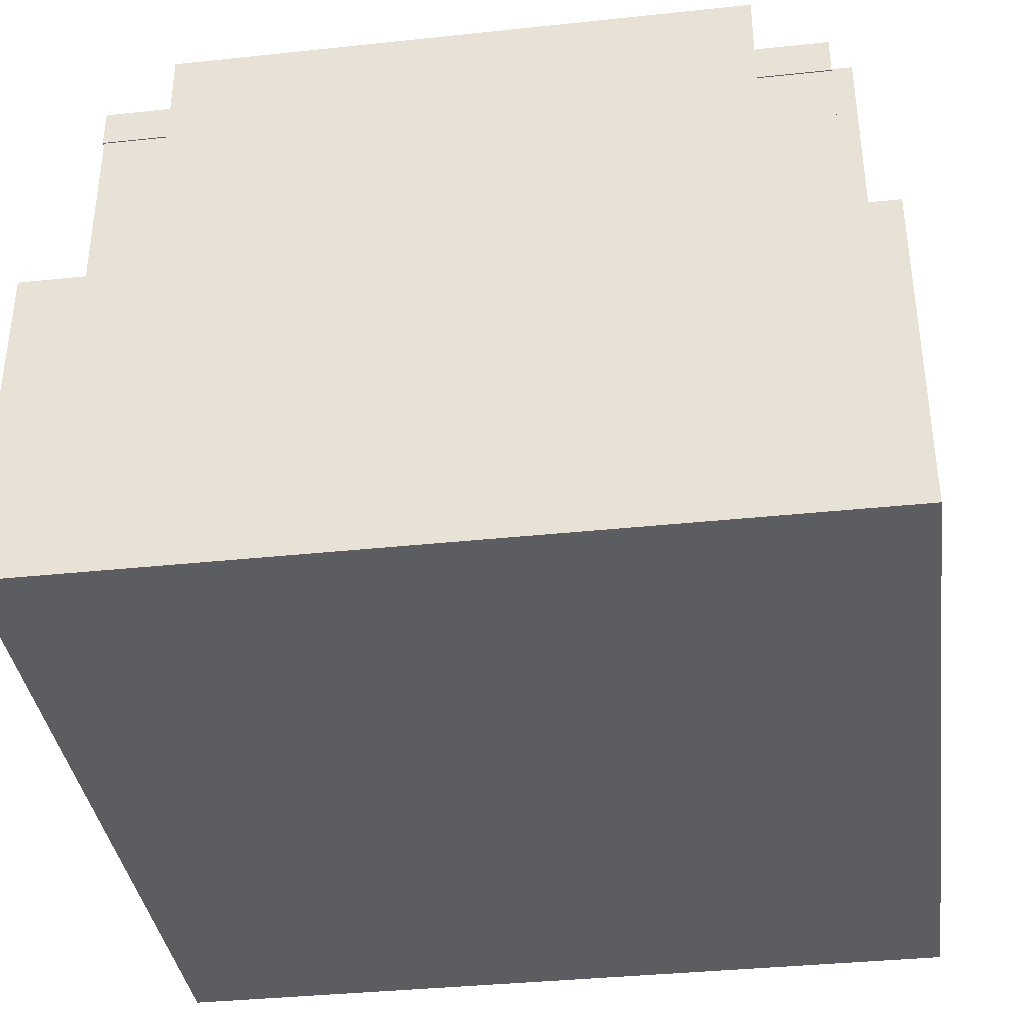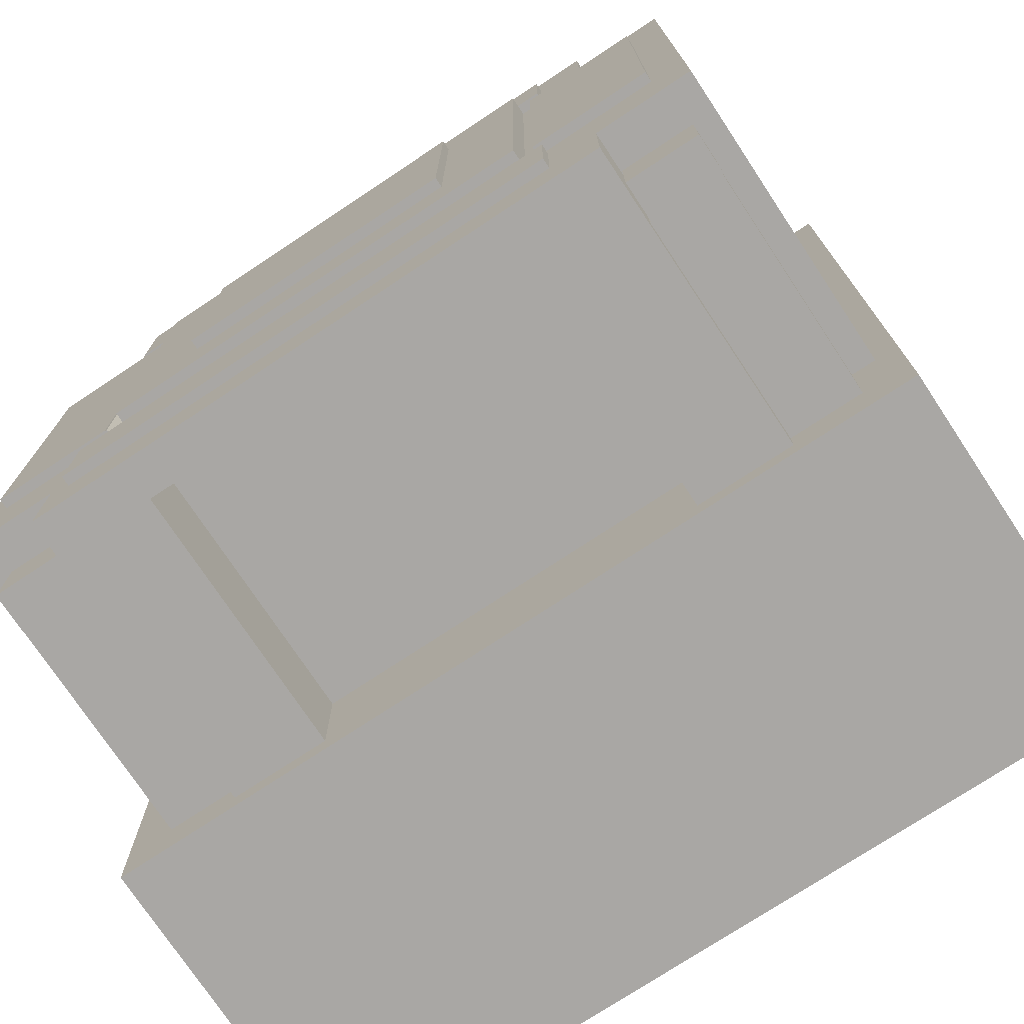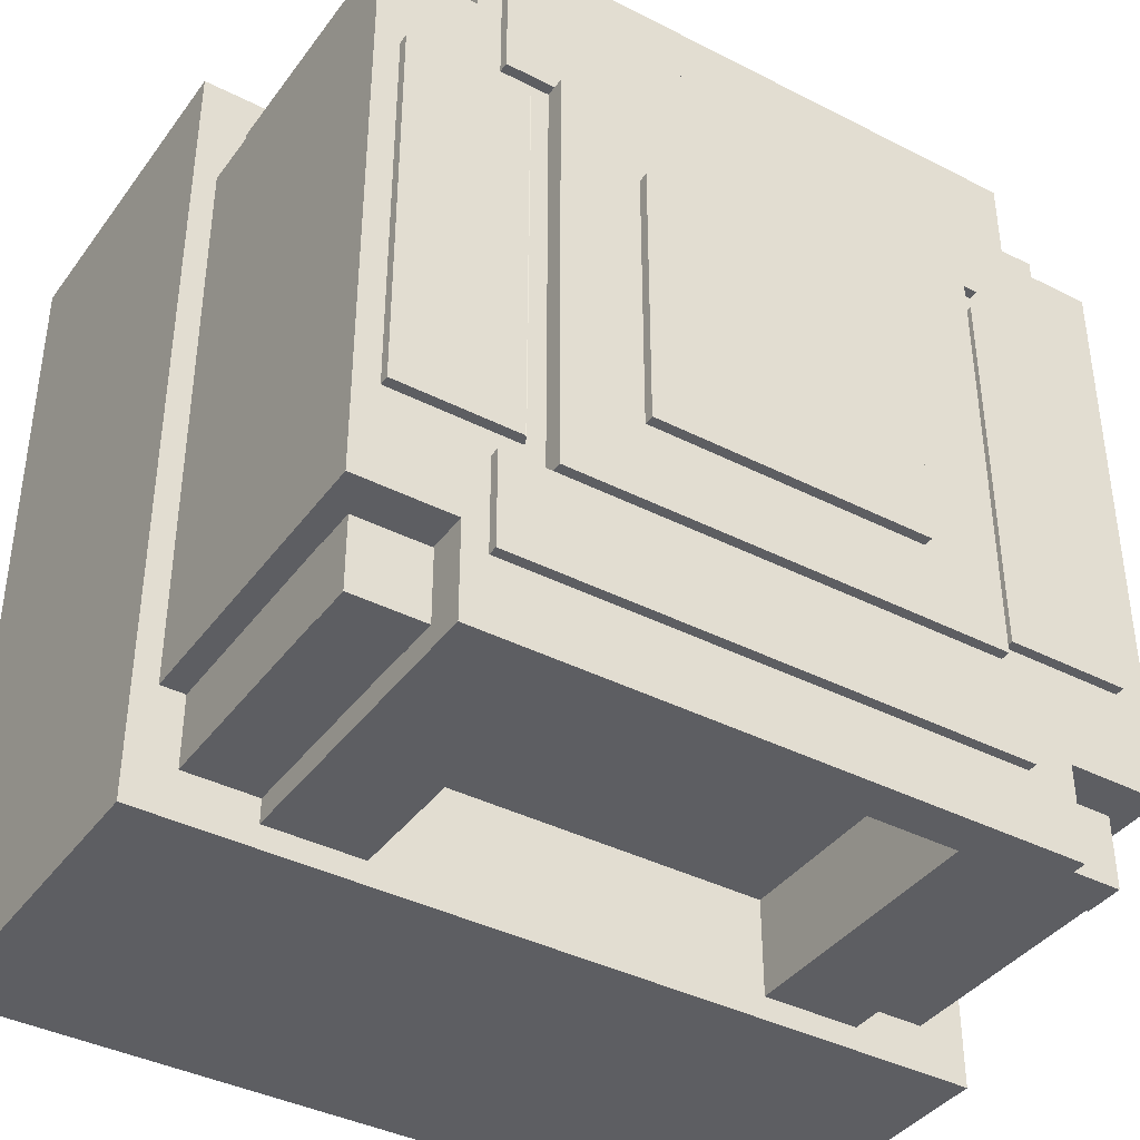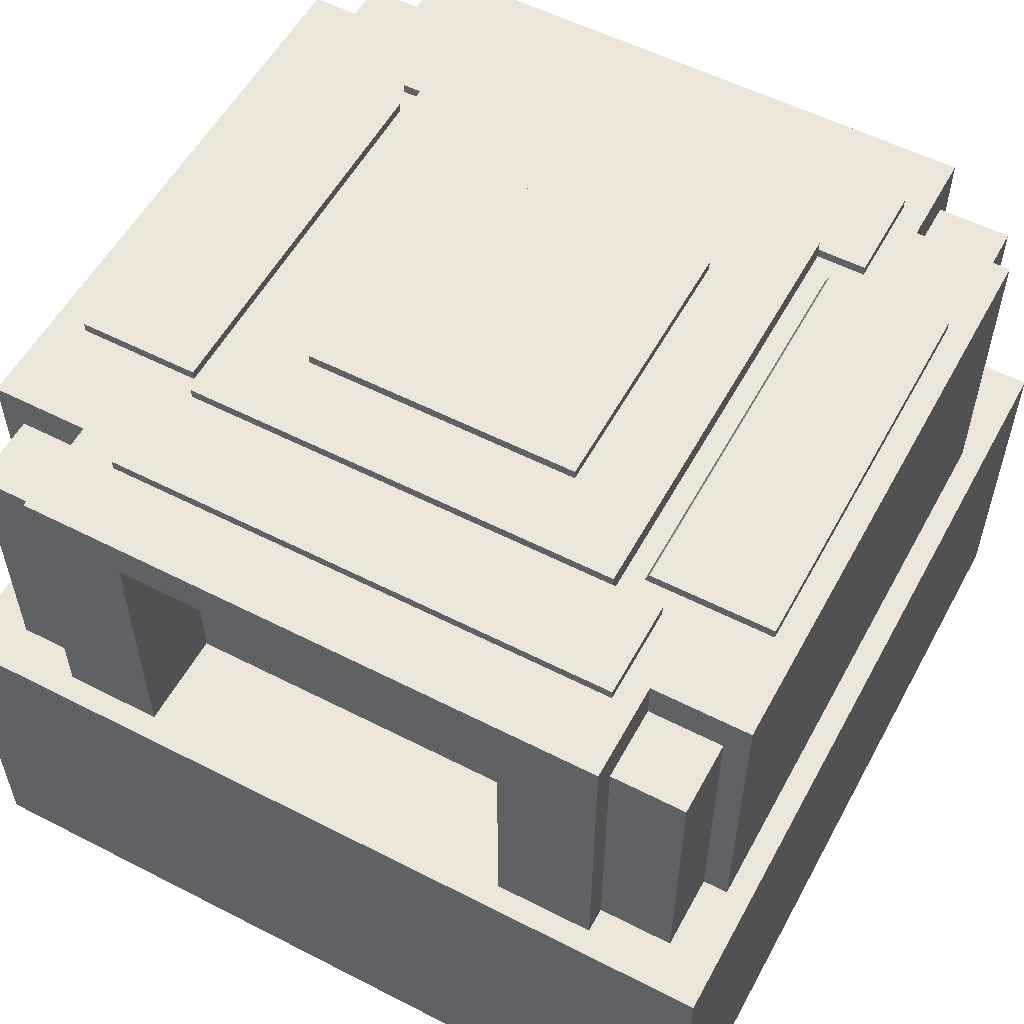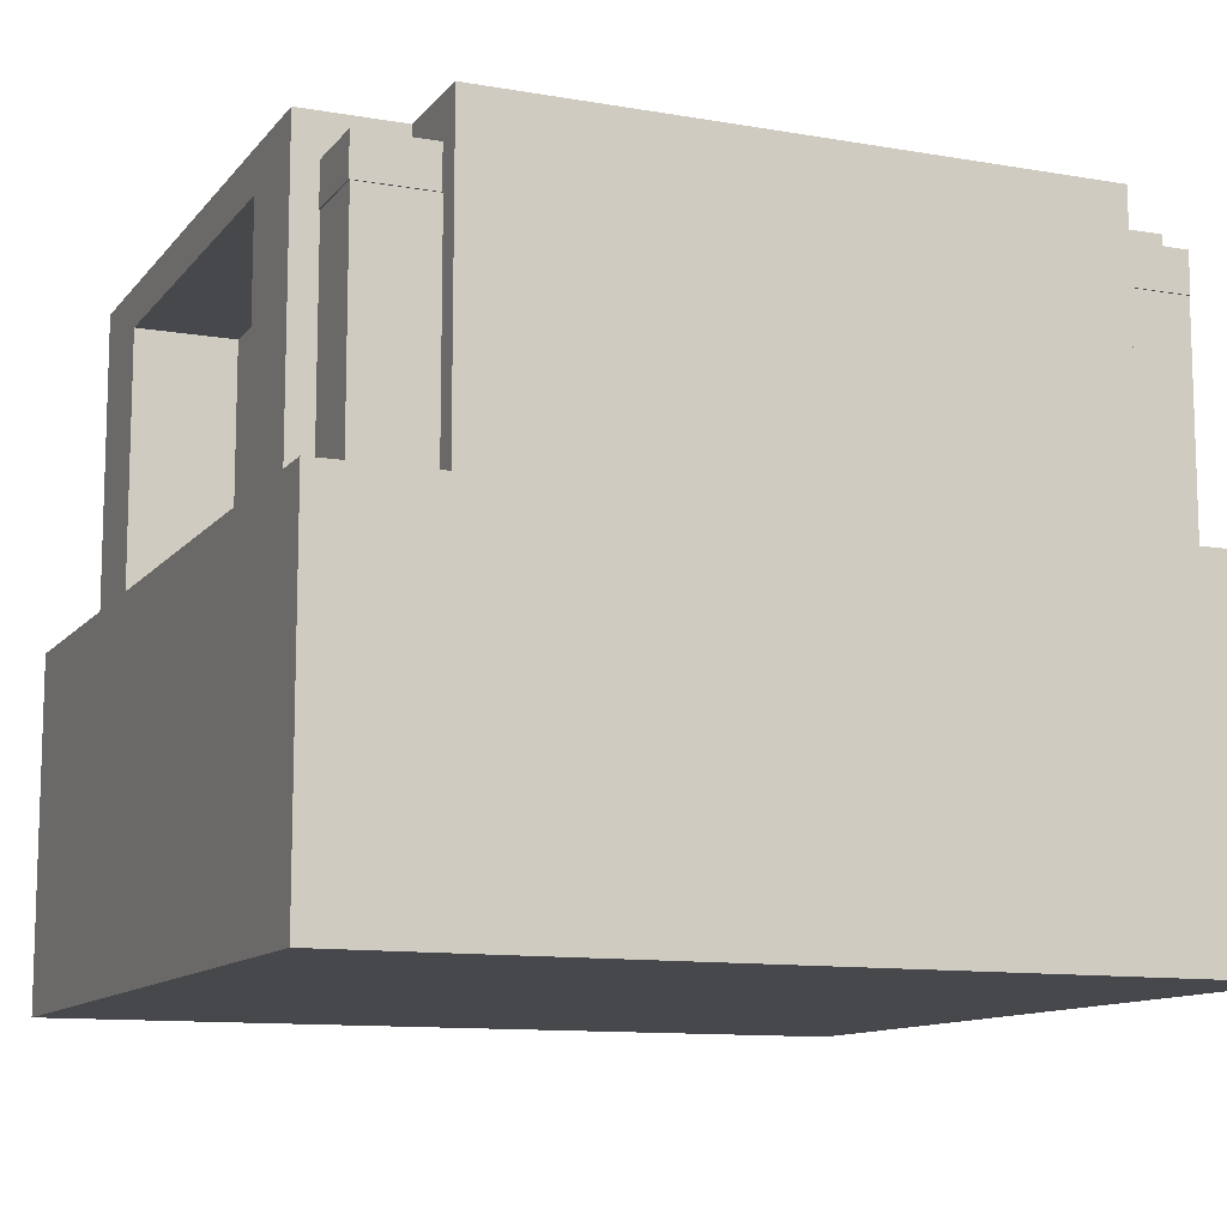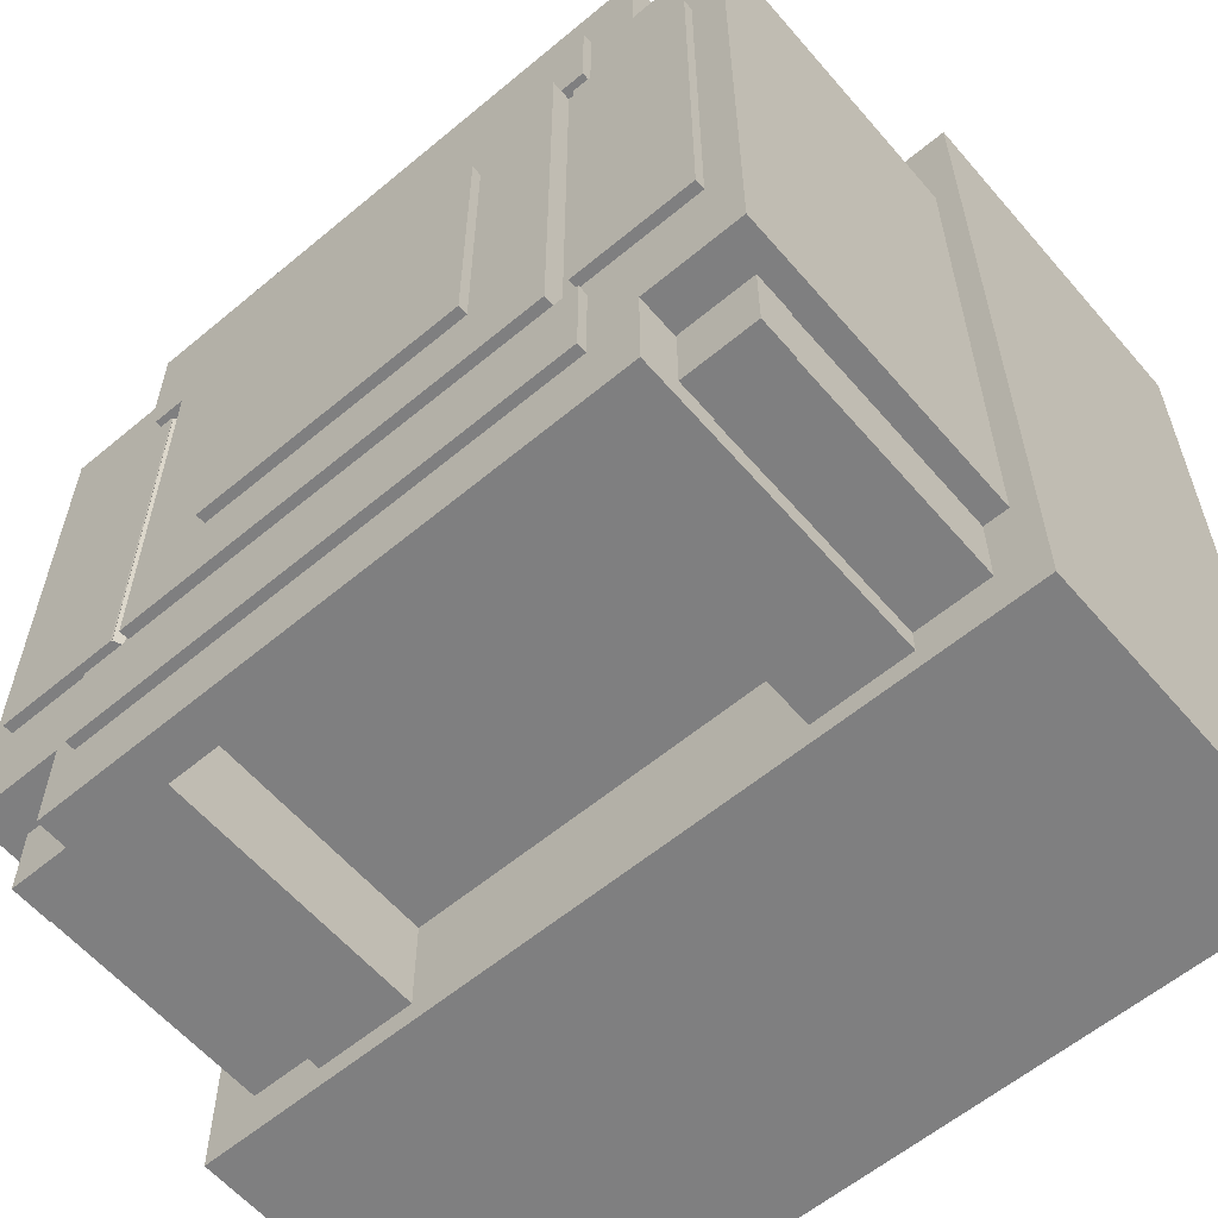
<metadata>
{"format":"obj","ext":"obj","renderer":"f3d","projection":"perspective","resolution":1024,"background":"white","views":[{"elev":-36.9,"azim":-82.2,"up":"+Y"},{"elev":-74.8,"azim":-146.5,"up":"+Z"},{"elev":-39.3,"azim":147.5,"up":"+Z"},{"elev":55.6,"azim":28.3,"up":"+Y"},{"elev":-11.3,"azim":-112.9,"up":"+Y"},{"elev":-59.7,"azim":-139.5,"up":"+Z"}]}
</metadata>
<code>
o cube
v -4.246 0.276 5.307
v -4.246 0.276 4.246
v -4.246 -6.636 5.307
v -4.246 -6.636 4.246
v -5.307 0.276 4.246
v -5.307 0.276 5.307
v -5.307 -6.636 4.246
v -5.307 -6.636 5.307
f 5 7 6
f 7 8 6
f 5 6 2
f 6 1 2
f 6 8 1
f 8 3 1
o cube
v -4.246 0.276 -4.246
v -4.246 0.276 -5.307
v -4.246 -6.636 -4.246
v -4.246 -6.636 -5.307
v -5.307 0.276 -5.307
v -5.307 0.276 -4.246
v -5.307 -6.636 -5.307
v -5.307 -6.636 -4.246
f 13 15 14
f 15 16 14
f 13 14 10
f 14 9 10
f 10 12 13
f 12 15 13
o cube
v 5.307 0.276 -4.246
v 5.307 0.276 -5.307
v 5.307 -6.636 -4.246
v 5.307 -6.636 -5.307
v 4.246 0.276 -5.307
v 4.246 0.276 -4.246
v 4.246 -6.636 -5.307
v 4.246 -6.636 -4.246
f 17 19 18
f 19 20 18
f 21 22 18
f 22 17 18
f 18 20 21
f 20 23 21
o cube
v 5.307 0.852 5.307
v 5.307 0.852 4.246
v 5.307 0.276 5.307
v 5.307 0.276 4.246
v 4.246 0.852 4.246
v 4.246 0.852 5.307
v 4.246 0.276 4.246
v 4.246 0.276 5.307
f 25 27 26
f 27 28 26
f 29 30 26
f 30 25 26
f 30 32 25
f 32 27 25
o cube
v 5.661 1.428 4.246
v 5.661 1.428 -4.246
v 5.661 -3.148 4.246
v 5.661 -3.148 -4.246
v -5.661 1.428 -4.246
v -5.661 1.428 4.246
v -5.661 -3.148 -4.246
v -5.661 -3.148 4.246
f 33 35 34
f 35 36 34
f 37 39 38
f 39 40 38
f 37 38 34
f 38 33 34
f 38 40 33
f 40 35 33
f 34 36 37
f 36 39 37
o cube
v 4.246 1.428 -4.246
v 4.246 1.428 -5.661
v 4.246 0.852 -4.246
v 4.246 0.852 -5.661
v -4.246 1.428 -5.661
v -4.246 1.428 -4.246
v -4.246 0.852 -5.661
v -4.246 0.852 -4.246
f 41 43 42
f 43 44 42
f 45 47 46
f 47 48 46
f 45 46 42
f 46 41 42
f 48 47 43
f 47 44 43
f 42 44 45
f 44 47 45
o cube
v 4.246 1.428 5.661
v 4.246 1.428 4.246
v 4.246 0.852 5.661
v 4.246 0.852 4.246
v -4.246 1.428 4.246
v -4.246 1.428 5.661
v -4.246 0.852 4.246
v -4.246 0.852 5.661
f 49 51 50
f 51 52 50
f 53 55 54
f 55 56 54
f 53 54 50
f 54 49 50
f 56 55 51
f 55 52 51
f 54 56 49
f 56 51 49
o cube
v 5.307 1.572 2.83
v 5.307 1.572 -2.83
v 5.307 1.428 2.83
v 5.307 1.428 -2.83
v 3.538 1.572 -2.83
v 3.538 1.572 2.83
v 3.538 1.428 -2.83
v 3.538 1.428 2.83
f 57 59 58
f 59 60 58
f 61 63 62
f 63 64 62
f 61 62 58
f 62 57 58
f 62 64 57
f 64 59 57
f 58 60 61
f 60 63 61
o cube
v -2.83 0.852 5.661
v -2.83 0.852 4.246
v -2.83 -7.212 5.661
v -2.83 -7.212 4.246
v -4.246 0.852 4.246
v -4.246 0.852 5.661
v -4.246 -7.212 4.246
v -4.246 -7.212 5.661
f 65 67 66
f 67 68 66
f 69 71 70
f 71 72 70
f 70 72 65
f 72 67 65
o cube
v 4.246 0.852 5.661
v 4.246 0.852 4.246
v 4.246 -7.212 5.661
v 4.246 -7.212 4.246
v 2.83 0.852 4.246
v 2.83 0.852 5.661
v 2.83 -7.212 4.246
v 2.83 -7.212 5.661
f 73 75 74
f 75 76 74
f 77 79 78
f 79 80 78
f 78 80 73
f 80 75 73
o cube
v 4.246 0.852 -4.246
v 4.246 0.852 -5.661
v 4.246 -7.212 -4.246
v 4.246 -7.212 -5.661
v 2.83 0.852 -5.661
v 2.83 0.852 -4.246
v 2.83 -7.212 -5.661
v 2.83 -7.212 -4.246
f 81 83 82
f 83 84 82
f 85 87 86
f 87 88 86
f 82 84 85
f 84 87 85
o cube
v -2.83 0.852 -4.246
v -2.83 0.852 -5.661
v -2.83 -7.212 -4.246
v -2.83 -7.212 -5.661
v -4.246 0.852 -5.661
v -4.246 0.852 -4.246
v -4.246 -7.212 -5.661
v -4.246 -7.212 -4.246
f 89 91 90
f 91 92 90
f 93 95 94
f 95 96 94
f 90 92 93
f 92 95 93
o cube
v 3.184 1.716 3.184
v 3.184 1.716 -3.184
v 3.184 1.284 3.184
v 3.184 1.284 -3.184
v -3.184 1.716 -3.184
v -3.184 1.716 3.184
v -3.184 1.284 -3.184
v -3.184 1.284 3.184
f 97 99 98
f 99 100 98
f 101 103 102
f 103 104 102
f 101 102 98
f 102 97 98
f 102 104 97
f 104 99 97
f 98 100 101
f 100 103 101
o cube
v 3.892 1.572 -3.184
v 3.892 1.572 -4.599
v 3.892 1.428 -3.184
v 3.892 1.428 -4.599
v -3.538 1.572 -4.599
v -3.538 1.572 -3.184
v -3.538 1.428 -4.599
v -3.538 1.428 -3.184
f 105 107 106
f 107 108 106
f 109 111 110
f 111 112 110
f 109 110 106
f 110 105 106
f 110 112 105
f 112 107 105
f 106 108 109
f 108 111 109
o cube
v 3.892 1.572 4.599
v 3.892 1.572 3.184
v 3.892 1.428 4.599
v 3.892 1.428 3.184
v -3.538 1.572 3.184
v -3.538 1.572 4.599
v -3.538 1.428 3.184
v -3.538 1.428 4.599
f 113 115 114
f 115 116 114
f 117 119 118
f 119 120 118
f 117 118 114
f 118 113 114
f 118 120 113
f 120 115 113
f 114 116 117
f 116 119 117
o cube
v -3.52 1.562 2.83
v -3.52 1.562 -2.83
v -3.189 0.7642 2.83
v -3.189 0.7642 -2.83
v -4.174 1.292 -2.83
v -4.174 1.292 2.83
v -3.843 0.4934 -2.83
v -3.843 0.4934 2.83
f 126 128 121
f 128 123 121
f 122 124 125
f 124 127 125
o cube
v 4.174 1.292 2.83
v 4.174 1.292 -2.83
v 3.843 0.4934 2.83
v 3.843 0.4934 -2.83
v 3.52 1.562 -2.83
v 3.52 1.562 2.83
v 3.189 0.7642 -2.83
v 3.189 0.7642 2.83
f 133 135 134
f 135 136 134
f 133 134 130
f 134 129 130
f 134 136 129
f 136 131 129
f 130 132 133
f 132 135 133
o cube
v 5.307 0.276 5.307
v 5.307 0.276 4.246
v 5.307 -6.636 5.307
v 5.307 -6.636 4.246
v 4.246 0.276 4.246
v 4.246 0.276 5.307
v 4.246 -6.636 4.246
v 4.246 -6.636 5.307
f 137 139 138
f 139 140 138
f 142 144 137
f 144 139 137
o cube
v 5.307 0.852 -4.263
v 5.307 0.852 -5.324
v 5.307 0.276 -4.263
v 5.307 0.276 -5.324
v 4.246 0.852 -5.324
v 4.246 0.852 -4.263
v 4.246 0.276 -5.324
v 4.246 0.276 -4.263
f 145 147 146
f 147 148 146
f 149 150 146
f 150 145 146
f 152 151 147
f 151 148 147
f 150 152 145
f 152 147 145
f 146 148 149
f 148 151 149
o cube
v -4.263 0.852 -4.263
v -4.263 0.852 -5.324
v -4.263 0.276 -4.263
v -4.263 0.276 -5.324
v -5.324 0.852 -5.324
v -5.324 0.852 -4.263
v -5.324 0.276 -5.324
v -5.324 0.276 -4.263
f 153 155 154
f 155 156 154
f 157 159 158
f 159 160 158
f 157 158 154
f 158 153 154
f 160 159 155
f 159 156 155
f 158 160 153
f 160 155 153
f 154 156 157
f 156 159 157
o cube
v -4.263 0.852 5.307
v -4.263 0.852 4.246
v -4.263 0.276 5.307
v -4.263 0.276 4.246
v -5.324 0.852 4.246
v -5.324 0.852 5.307
v -5.324 0.276 4.246
v -5.324 0.276 5.307
f 161 163 162
f 163 164 162
f 165 167 166
f 167 168 166
f 165 166 162
f 166 161 162
f 168 167 163
f 167 164 163
f 166 168 161
f 168 163 161
o cube
v -3.393 1.572 2.83
v -3.393 1.572 -2.83
v -3.393 1.428 2.83
v -3.393 1.428 -2.83
v -5.162 1.572 -2.83
v -5.162 1.572 2.83
v -5.162 1.428 -2.83
v -5.162 1.428 2.83
f 169 171 170
f 171 172 170
f 173 175 174
f 175 176 174
f 173 174 170
f 174 169 170
f 174 176 169
f 176 171 169
f 170 172 173
f 172 175 173
o cube
v 2.024 1.86 2.024
v 2.024 1.86 -2.024
v 2.024 1.284 2.024
v 2.024 1.284 -2.024
v -2.024 1.86 -2.024
v -2.024 1.86 2.024
v -2.024 1.284 -2.024
v -2.024 1.284 2.024
f 177 179 178
f 179 180 178
f 181 183 182
f 183 184 182
f 181 182 178
f 182 177 178
f 182 184 177
f 184 179 177
f 178 180 181
f 180 183 181
o cube
v 6 -3 6
v 6 -3 -6
v 6 -8 6
v 6 -8 -6
v -6 -3 -6
v -6 -3 6
v -6 -8 -6
v -6 -8 6
f 185 187 186
f 187 188 186
f 189 191 190
f 191 192 190
f 189 190 186
f 190 185 186
f 192 191 187
f 191 188 187
f 190 192 185
f 192 187 185
f 186 188 189
f 188 191 189

</code>
